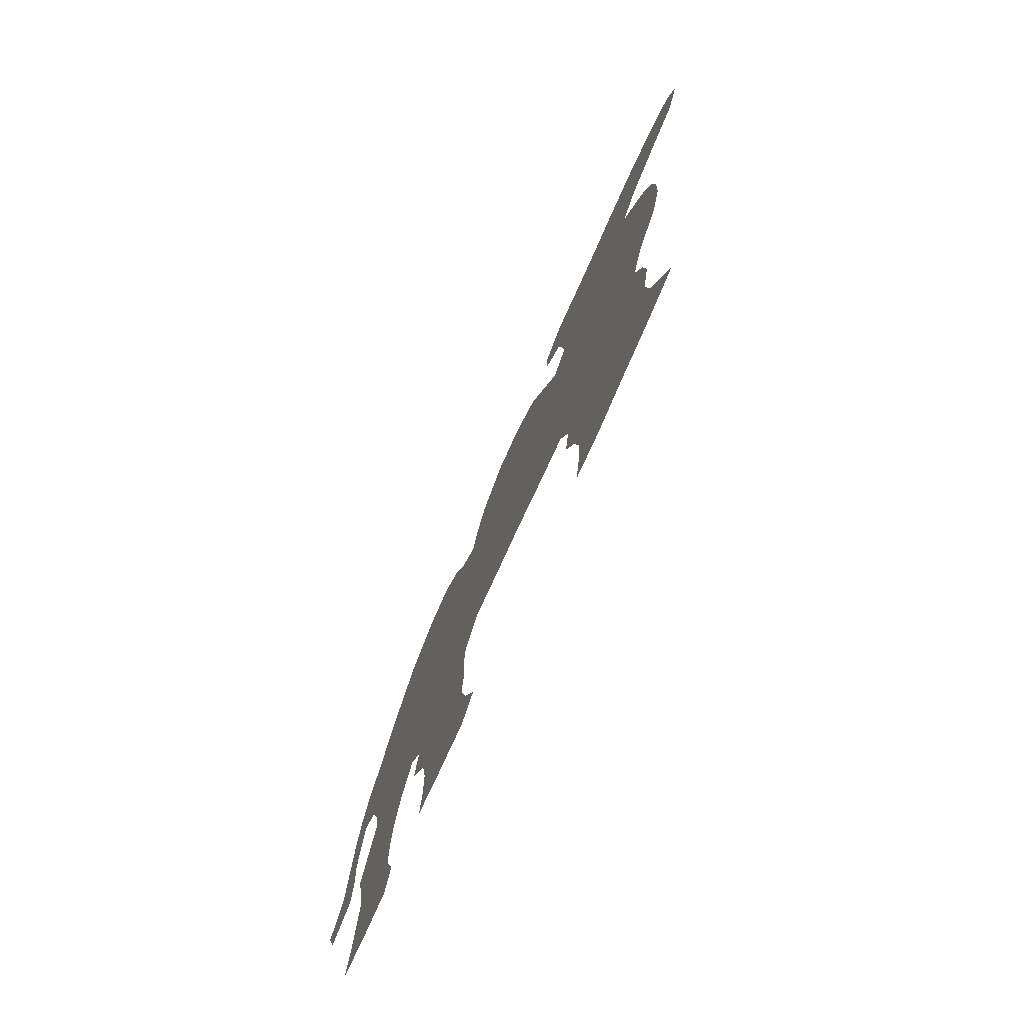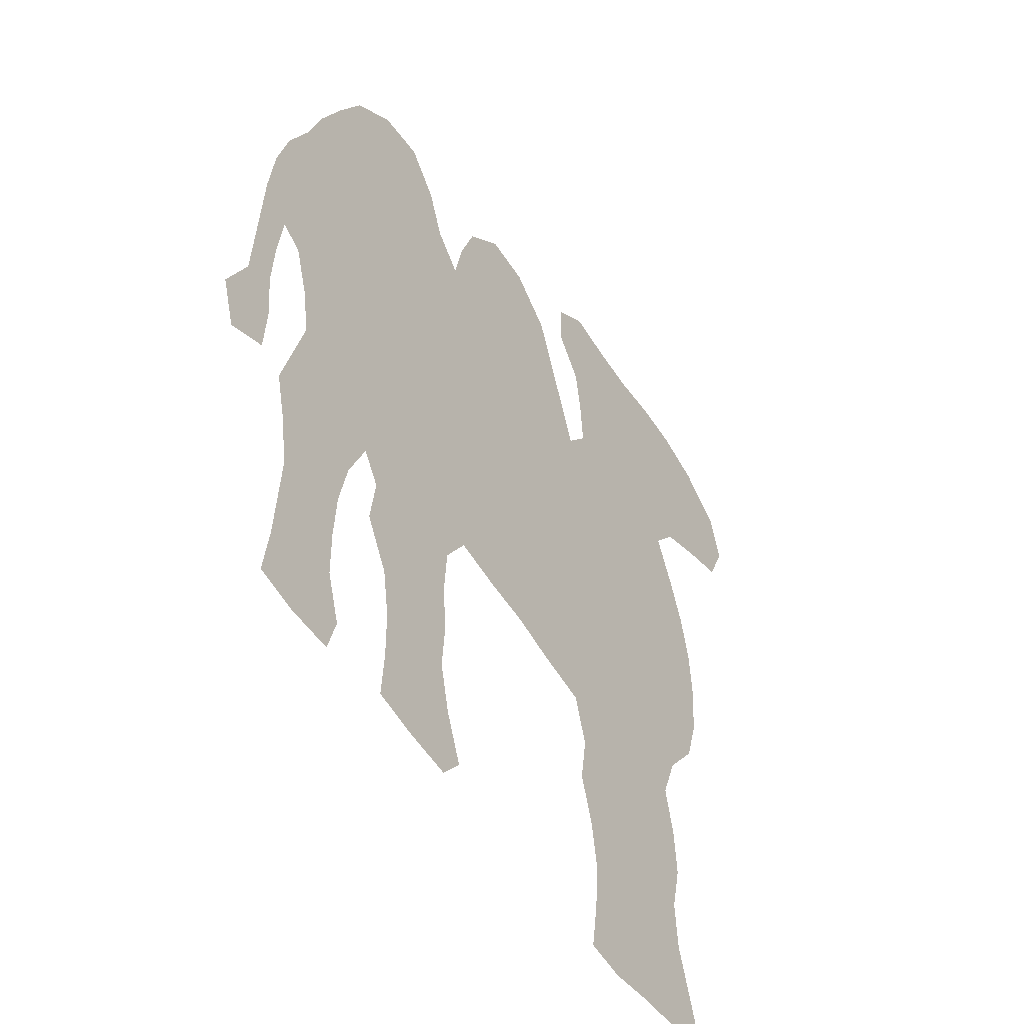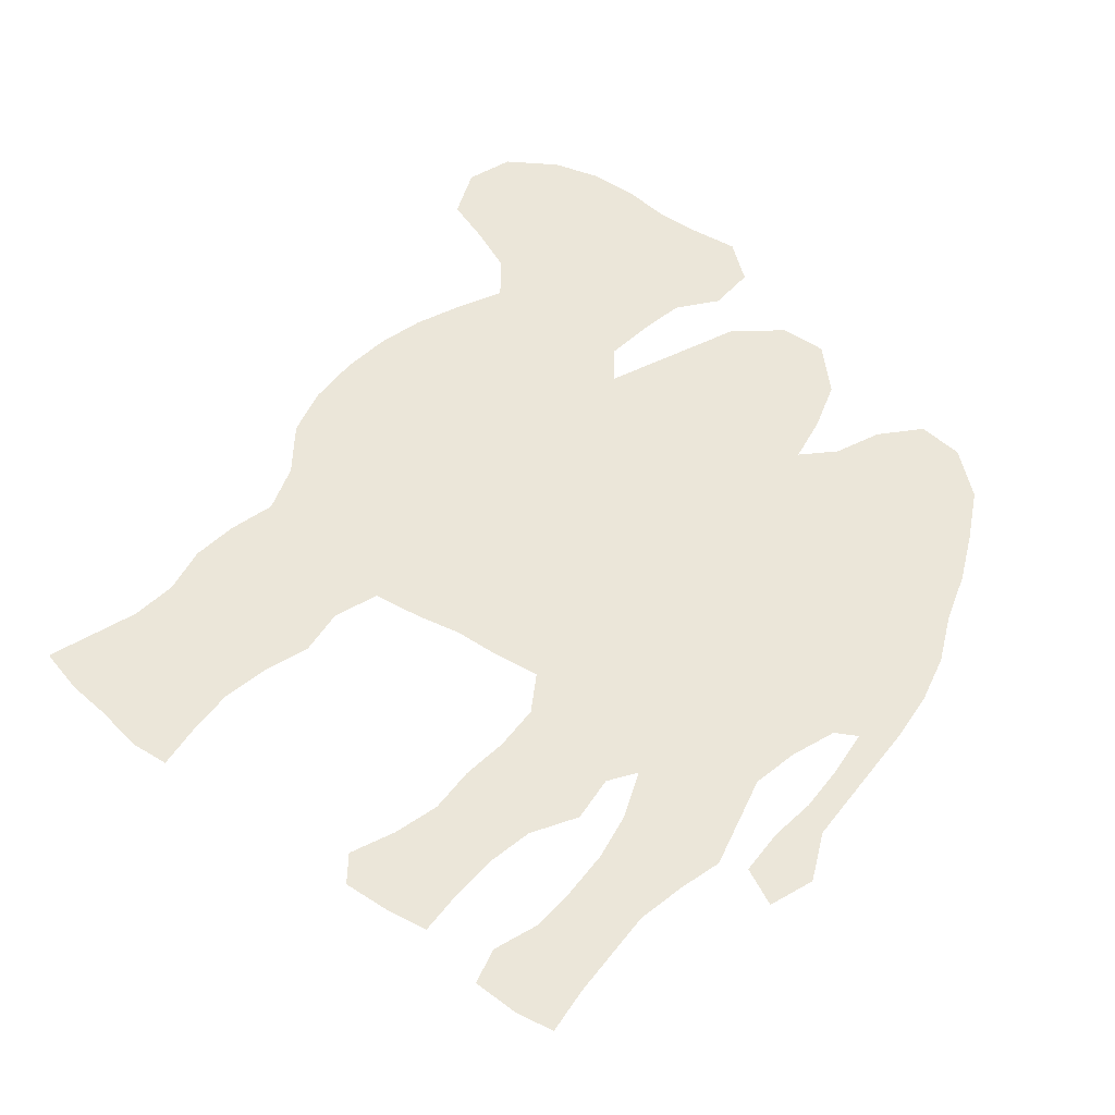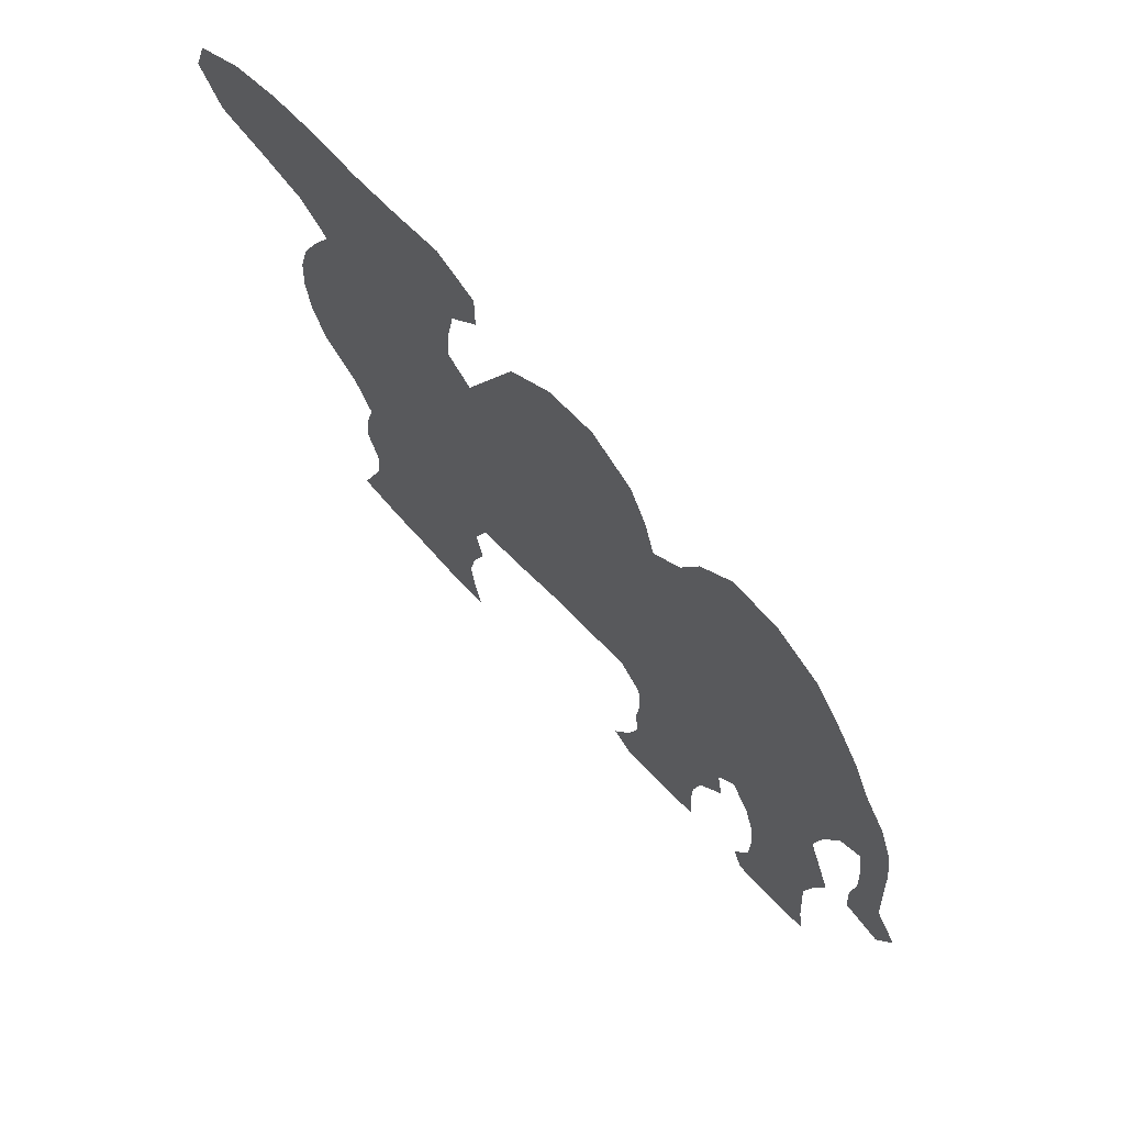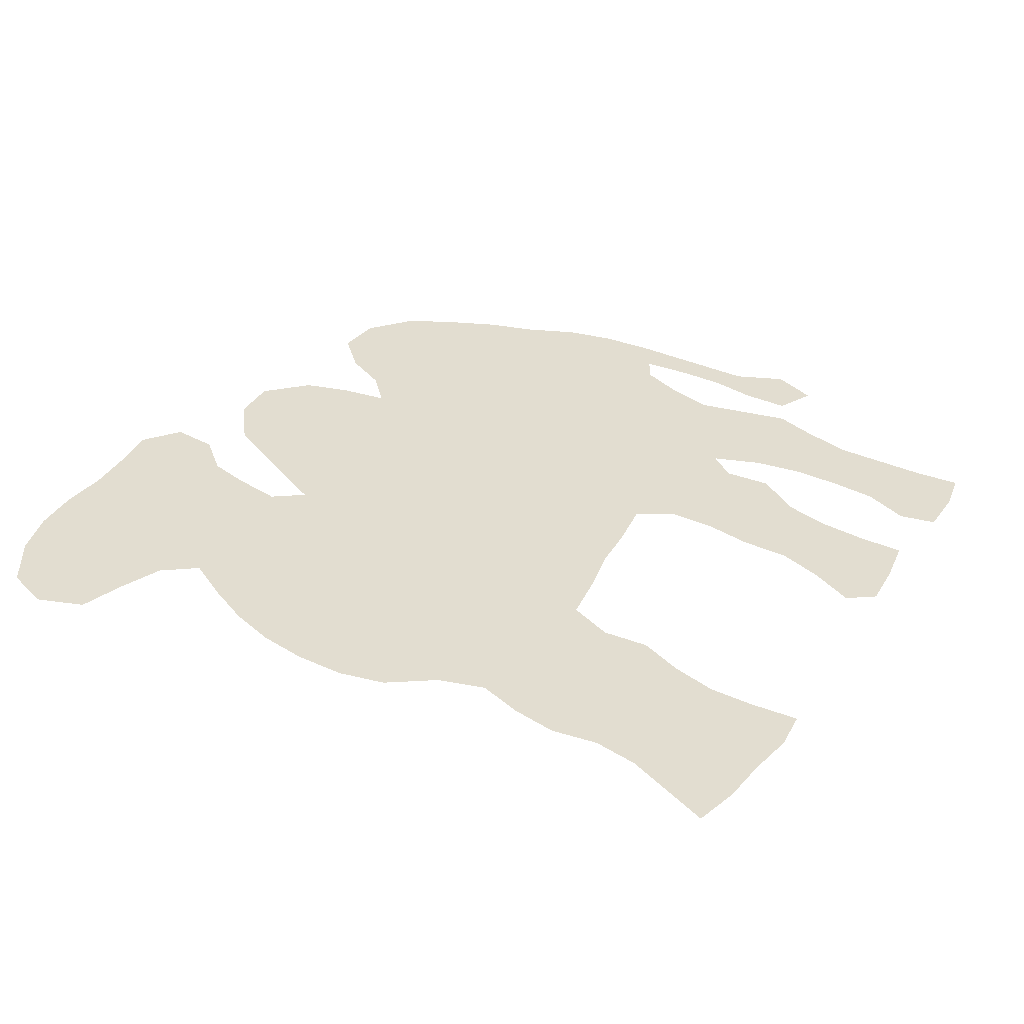
<metadata>
{"format":"obj","ext":"obj","renderer":"f3d","projection":"perspective","resolution":1024,"background":"white","views":[{"elev":-78.7,"azim":-113.7,"up":"+Y"},{"elev":-48.1,"azim":123.8,"up":"+Y"},{"elev":57.6,"azim":42.3,"up":"+Z"},{"elev":72.9,"azim":47.5,"up":"+Y"},{"elev":35.4,"azim":-54.5,"up":"+Z"}]}
</metadata>
<code>
v 0.3716 0.6794 0
v 0.104 0.588 0
v 0.116 0.64 0
v 0.1358 0.6913 0
v 0.16 0.744 0
v 0.128 0.78 0
v 0.07522 0.7962 0
v 0.024 0.808 0
v 0 0.86 0
v 0.016 0.912 0
v 0.068 0.952 0
v 0.12 0.972 0
v 0.172 0.98 0
v 0.224 0.98 0
v 0.2752 0.9879 0
v 0.328 1 0
v 0.372 0.972 0
v 0.372 0.92 0
v 0.34 0.876 0
v 0.3326 0.8288 0
v 0.328 0.772 0
v 0.356 0.74 0
v 0.3758 0.7914 0
v 0.3958 0.8435 0
v 0.416 0.896 0
v 0.464 0.94 0
v 0.516 0.948 0
v 0.564 0.908 0
v 0.584 0.856 0
v 0.596 0.804 0
v 0.628 0.84 0
v 0.648 0.892 0
v 0.684 0.936 0
v 0.736 0.936 0
v 0.788 0.9 0
v 0.8203 0.8473 0
v 0.848 0.796 0
v 0.868 0.744 0
v 0.896 0.692 0
v 0.912 0.64 0
v 0.9206 0.5825 0
v 0.9247 0.5265 0
v 0.9281 0.4831 0
v 0.932 0.432 0
v 0.96 0.38 0
v 0.944 0.328 0
v 0.9 0.344 0
v 0.896 0.396 0
v 0.9 0.448 0
v 0.896 0.4991 0
v 0.888 0.552 0
v 0.864 0.536 0
v 0.848 0.484 0
v 0.84 0.432 0
v 0.8545 0.3847 0
v 0.872 0.328 0
v 0.861 0.2808 0
v 0.852 0.224 0
v 0.8559 0.1725 0
v 0.86 0.1205 0
v 0.868 0.068 0
v 0.824 0.056 0
v 0.772 0.052 0
v 0.76 0.092 0
v 0.776 0.144 0
v 0.776 0.1951 0
v 0.772 0.248 0
v 0.76 0.3 0
v 0.736 0.352 0
v 0.716 0.32 0
v 0.724 0.268 0
v 0.696 0.216 0
v 0.688 0.164 0
v 0.688 0.1129 0
v 0.692 0.06 0
v 0.644 0.048 0
v 0.592 0.04 0
v 0.568 0.068 0
v 0.588 0.12 0
v 0.6 0.172 0
v 0.596 0.224 0
v 0.6 0.276 0
v 0.596 0.328 0
v 0.568 0.368 0
v 0.5152 0.3559 0
v 0.464 0.348 0
v 0.4169 0.3334 0
v 0.36 0.32 0
v 0.344 0.268 0
v 0.352 0.216 0
v 0.336 0.164 0
v 0.328 0.112 0
v 0.332 0.06086 0
v 0.34 0.008 0
v 0.296 0 0
v 0.2431 0.003985 0
v 0.192 0.004 0
v 0.14 0.012 0
v 0.1575 0.06873 0
v 0.172 0.116 0
v 0.176 0.168 0
v 0.164 0.22 0
v 0.168 0.272 0
v 0.18 0.324 0
v 0.16 0.376 0
v 0.12 0.424 0
v 0.104 0.476 0
v 0.09996 0.5341 0
v 0.9257 0.3693 0
v 0.655 0.08899 0
v 0.6142 0.08535 0
v 0.6402 0.1371 0
v 0.8138 0.2123 0
v 0.8121 0.2703 0
v 0.6957 0.4278 0
v 0.7198 0.465 0
v 0.1966 0.05379 0
v 0.645 0.195 0
v 0.8161 0.1557 0
v 0.4809 0.5545 0
v 0.4323 0.5449 0
v 0.5273 0.7409 0
v 0.6467 0.2504 0
v 0.6508 0.31 0
v 0.6421 0.3599 0
v 0.878 0.6021 0
v 0.8635 0.6533 0
v 0.914 0.4648 0
v 0.2562 0.7127 0
v 0.1457 0.4566 0
v 0.2993 0.04463 0
v 0.2527 0.1277 0
v 0.2671 0.2955 0
v 0.8118 0.0996 0
v 0.7307 0.6698 0
v 0.5683 0.5906 0
v 0.7452 0.7709 0
v 0.7308 0.8189 0
v 0.792 0.3948 0
v 0.9095 0.5155 0
v 0.05511 0.8551 0
v 0.2167 0.6857 0
v 0.2578 0.2426 0
v 0.6854 0.2735 0
v 0.226 0.4222 0
v 0.3354 0.53 0
v 0.2838 0.9001 0
v 0.331 0.9356 0
v 0.2392 0.7565 0
v 0.6978 0.86 0
v 0.9221 0.41 0
v 0.4708 0.5005 0
v 0.9038 0.562 0
v 0.1713 0.8825 0
v 0.255 0.1893 0
v 0.3846 0.5337 0
v 0.7012 0.9004 0
v 0.8198 0.3288 0
v 0.1139 0.8794 0
v 0.4972 0.8396 0
v 0.5084 0.8983 0
v 0.4799 0.7817 0
v 0.2431 0.8024 0
v 0.647 0.414 0
v 0.7853 0.4667 0
v 0.214 0.3753 0
v 0.1681 0.7961 0
v 0.5215 0.5146 0
v 0.2842 0.6802 0
v 0.5675 0.5335 0
v 0.6541 0.6288 0
v 0.6611 0.7339 0
v 0.5708 0.702 0
v 0.467 0.6576 0
v 0.4216 0.7528 0
v 0.7276 0.6157 0
v 0.3073 0.725 0
v 0.3003 0.4353 0
v 0.3499 0.4245 0
v 0.2967 0.5814 0
v 0.3474 0.6261 0
v 0.1475 0.8366 0
v 0.4173 0.7 0
v 0.5415 0.8019 0
v 0.5122 0.4558 0
v 0.6899 0.3514 0
v 0.4552 0.4466 0
v 0.5809 0.757 0
v 0.1607 0.5941 0
v 0.6493 0.5217 0
v 0.563 0.4785 0
v 0.8008 0.606 0
v 0.7278 0.5608 0
v 0.5274 0.5695 0
v 0.5212 0.6815 0
v 0.812 0.6586 0
v 0.8057 0.7067 0
v 0.8224 0.7502 0
v 0.7904 0.7963 0
v 0.1813 0.6447 0
v 0.1944 0.5506 0
v 0.2319 0.5152 0
v 0.2719 0.4815 0
v 0.1972 0.9323 0
v 0.402 0.4355 0
v 0.2891 0.09242 0
v 0.4256 0.8006 0
v 0.2541 0.8506 0
v 0.4735 0.7189 0
v 0.4435 0.6006 0
v 0.5684 0.6468 0
v 0.6567 0.6831 0
v 0.3069 0.3821 0
v 0.529 0.4024 0
v 0.5641 0.4256 0
v 0.6583 0.4657 0
v 0.733 0.5078 0
v 0.7984 0.5612 0
v 0.6515 0.5745 0
v 0.4884 0.6038 0
v 0.5243 0.6272 0
v 0.1737 0.4936 0
v 0.4337 0.3906 0
v 0.3856 0.3784 0
v 0.6379 0.779 0
v 0.3122 0.3194 0
v 0.2283 0.3258 0
v 0.2087 0.7294 0
v 0.7631 0.5844 0
v 0.4475 0.84 0
v 0.2887 0.8104 0
v 0.2457 0.938 0
v 0.6805 0.3886 0
v 0.7281 0.3911 0
v 0.2118 0.1126 0
v 0.2514 0.06113 0
v 0.4843 0.4015 0
v 0.8465 0.7001 0
v 0.1804 0.6982 0
v 0.2087 0.2223 0
v 0.2174 0.2783 0
v 0.6104 0.5542 0
v 0.7674 0.6374 0
v 0.6908 0.5951 0
v 0.7695 0.6877 0
v 0.6095 0.4984 0
v 0.06794 0.9027 0
v 0.3054 0.2572 0
v 0.2289 0.6016 0
v 0.1812 0.4291 0
v 0.7779 0.3447 0
v 0.3228 0.4804 0
v 0.2862 0.5256 0
v 0.2793 0.7634 0
v 0.7745 0.8464 0
v 0.7407 0.8777 0
v 0.1481 0.9276 0
v 0.2918 0.1501 0
v 0.2196 0.1654 0
v 0.3005 0.2045 0
v 0.3695 0.4811 0
v 0.1044 0.9265 0
v 0.1028 0.8302 0
v 0.2019 0.7779 0
v 0.2993 0.8542 0
v 0.5393 0.8598 0
v 0.4656 0.8845 0
v 0.7482 0.4293 0
v 0.4076 0.6432 0
v 0.2417 0.6548 0
v 0.6143 0.6647 0
v 0.6957 0.7062 0
v 0.7343 0.7246 0
v 0.6959 0.7693 0
v 0.6922 0.6501 0
v 0.2641 0.3989 0
v 0.3497 0.5739 0
v 0.2885 0.6325 0
v 0.3946 0.5889 0
v 0.202 0.8363 0
v 0.816 0.5193 0
v 0.2934 0.9518 0
v 0.3285 0.679 0
v 0.6194 0.7208 0
v 0.6084 0.4463 0
v 0.6892 0.4994 0
v 0.77 0.5284 0
v 0.8393 0.5707 0
v 0.8374 0.6183 0
v 0.7776 0.7407 0
v 0.2209 0.4677 0
v 0.1414 0.5374 0
v 0.2579 0.4421 0
v 0.2478 0.557 0
v 0.6731 0.824 0
v 0.4197 0.4898 0
v 0.2256 0.8893 0
v 0.6118 0.6099 0
v 0.2675 0.3501 0
v 0.605 0.3898 0
v 0.6903 0.5438 0
v 0.3432 0.3658 0
f 45 109 46
f 74 110 75
f 74 112 110
f 114 67 113
f 54 165 139
f 93 206 131
f 105 250 106
f 97 117 98
f 59 113 119
f 166 276 145
f 127 289 126
f 209 174 195
f 158 68 114
f 124 82 123
f 72 123 118
f 124 186 125
f 70 186 124
f 250 166 145
f 248 133 143
f 118 80 112
f 62 134 63
f 60 119 134
f 60 134 61
f 162 122 184
f 289 192 288
f 140 50 128
f 7 141 8
f 169 283 177
f 120 168 194
f 93 131 94
f 77 111 78
f 144 123 72
f 299 227 133
f 179 252 178
f 16 148 17
f 264 228 149
f 44 128 151
f 151 48 109
f 176 193 229
f 42 153 140
f 258 260 155
f 1 181 269
f 32 150 157
f 32 157 33
f 55 139 158
f 7 263 141
f 230 207 162
f 160 266 161
f 163 231 208
f 14 204 232
f 26 161 27
f 109 47 46
f 110 76 75
f 112 79 111
f 110 111 76
f 110 112 111
f 76 111 77
f 58 113 59
f 113 67 66
f 57 114 58
f 58 114 113
f 268 116 115
f 233 164 125
f 268 115 234
f 234 115 233
f 236 235 117
f 95 236 96
f 117 99 98
f 96 117 97
f 117 100 99
f 118 81 80
f 112 80 79
f 59 119 60
f 119 66 65
f 119 113 66
f 114 68 67
f 152 187 185
f 185 187 237
f 56 158 57
f 57 158 114
f 70 144 71
f 70 124 144
f 71 144 72
f 123 82 81
f 118 123 81
f 125 300 83
f 69 186 70
f 124 83 82
f 124 125 83
f 40 127 126
f 43 128 44
f 4 200 239
f 106 130 107
f 22 183 175
f 116 216 115
f 131 236 95
f 92 206 93
f 235 101 100
f 236 132 235
f 240 103 102
f 240 143 241
f 240 241 103
f 143 133 241
f 73 112 74
f 73 118 112
f 72 118 73
f 134 64 63
f 119 65 134
f 134 65 64
f 134 62 61
f 219 242 190
f 196 243 192
f 244 171 219
f 152 185 168
f 209 195 122
f 245 243 196
f 198 197 238
f 197 245 196
f 137 290 199
f 53 165 54
f 39 127 40
f 170 191 246
f 128 50 49
f 42 140 43
f 43 140 128
f 141 247 10
f 141 10 9
f 141 9 8
f 189 249 200
f 239 200 142
f 131 95 94
f 111 79 78
f 89 248 90
f 166 105 104
f 226 299 133
f 202 294 201
f 105 166 250
f 250 145 291
f 252 203 178
f 146 180 253
f 148 18 17
f 14 232 15
f 16 282 148
f 15 282 16
f 148 19 18
f 21 177 22
f 255 199 36
f 30 225 31
f 255 36 35
f 157 150 256
f 151 49 48
f 151 128 49
f 109 48 47
f 44 151 45
f 45 151 109
f 126 288 51
f 153 126 51
f 40 126 41
f 41 126 153
f 41 153 42
f 140 51 50
f 140 153 51
f 257 204 13
f 257 154 204
f 91 258 92
f 240 102 101
f 259 155 240
f 90 248 260
f 296 261 205
f 187 205 223
f 261 179 205
f 206 236 131
f 157 256 34
f 295 150 32
f 157 34 33
f 54 139 55
f 158 251 68
f 158 139 251
f 55 158 56
f 247 262 11
f 141 159 247
f 6 182 263
f 257 13 12
f 160 162 184
f 230 160 267
f 22 175 23
f 23 175 207
f 160 230 162
f 254 21 231
f 254 149 129
f 264 149 163
f 147 208 265
f 148 147 19
f 280 163 208
f 161 266 28
f 25 267 26
f 161 28 27
f 165 116 268
f 210 121 120
f 162 209 122
f 254 177 21
f 212 271 171
f 272 212 275
f 212 284 271
f 210 120 220
f 175 183 209
f 272 135 273
f 138 274 137
f 295 274 138
f 120 152 168
f 129 169 177
f 142 270 129
f 135 275 176
f 293 276 178
f 278 270 249
f 277 180 146
f 283 169 278
f 182 154 159
f 6 5 167
f 277 146 156
f 269 181 279
f 22 1 183
f 266 184 29
f 264 163 280
f 52 288 281
f 164 300 125
f 214 85 84
f 186 233 125
f 152 121 296
f 108 292 2
f 200 270 142
f 22 177 283
f 188 173 284
f 216 285 164
f 217 286 116
f 216 246 285
f 281 287 165
f 288 218 281
f 218 229 287
f 219 298 242
f 217 301 286
f 301 244 219
f 214 84 215
f 194 168 170
f 184 122 188
f 195 221 211
f 221 220 194
f 196 192 289
f 290 245 197
f 198 290 197
f 238 197 196
f 198 38 37
f 199 198 37
f 138 137 199
f 2 189 3
f 3 189 200
f 3 200 4
f 251 69 68
f 292 108 107
f 282 147 148
f 178 203 293
f 294 249 201
f 203 291 293
f 253 294 202
f 199 37 36
f 295 138 150
f 204 14 13
f 223 87 86
f 296 156 261
f 187 296 205
f 224 88 87
f 205 179 224
f 156 146 261
f 206 132 236
f 175 162 207
f 23 207 24
f 154 280 297
f 297 208 147
f 211 136 298
f 272 275 135
f 284 173 271
f 269 210 174
f 174 210 220
f 175 209 162
f 183 269 174
f 209 183 174
f 213 179 178
f 215 84 300
f 216 164 115
f 246 191 285
f 217 116 165
f 218 287 281
f 229 193 287
f 298 136 242
f 193 301 217
f 193 244 301
f 185 215 191
f 185 214 215
f 194 170 136
f 168 185 191
f 170 168 191
f 195 211 173
f 184 188 30
f 122 195 173
f 188 122 173
f 220 120 194
f 221 194 136
f 211 221 136
f 195 174 221
f 221 174 220
f 222 202 201
f 205 224 223
f 187 223 237
f 179 213 302
f 223 224 87
f 258 132 206
f 89 226 248
f 225 188 284
f 30 188 225
f 139 268 234
f 289 288 126
f 288 52 51
f 143 240 155
f 302 213 226
f 88 226 89
f 227 104 241
f 227 166 104
f 261 252 179
f 1 283 181
f 181 283 278
f 228 129 149
f 228 142 129
f 31 225 295
f 31 295 32
f 243 229 192
f 192 229 218
f 235 259 101
f 258 155 132
f 260 143 155
f 259 240 101
f 263 159 141
f 263 182 159
f 262 159 257
f 24 207 230
f 24 230 25
f 231 265 208
f 231 21 20
f 182 280 154
f 297 280 208
f 267 160 161
f 115 164 233
f 186 234 233
f 139 234 69
f 69 234 186
f 235 100 117
f 235 132 259
f 236 117 96
f 214 237 85
f 237 86 85
f 249 189 201
f 300 84 83
f 38 238 39
f 39 238 127
f 4 239 5
f 5 239 228
f 130 222 107
f 241 104 103
f 241 133 227
f 242 170 246
f 242 136 170
f 243 176 229
f 135 176 243
f 176 275 244
f 193 176 244
f 198 238 38
f 245 135 243
f 273 135 245
f 242 246 190
f 190 246 216
f 247 11 10
f 247 159 262
f 228 239 142
f 248 143 260
f 248 226 133
f 249 270 200
f 180 278 249
f 106 250 130
f 250 291 222
f 291 202 222
f 146 253 252
f 252 253 203
f 203 253 202
f 232 282 15
f 129 177 254
f 163 149 254
f 163 254 231
f 138 199 255
f 256 138 255
f 150 138 256
f 34 256 35
f 256 255 35
f 159 154 257
f 262 257 12
f 91 260 258
f 92 258 206
f 132 155 259
f 90 260 91
f 261 146 252
f 262 12 11
f 6 263 7
f 160 184 266
f 25 230 267
f 5 264 167
f 167 264 280
f 5 228 264
f 147 265 19
f 265 20 19
f 231 20 265
f 232 297 147
f 266 29 28
f 267 161 26
f 165 268 139
f 227 299 166
f 6 167 182
f 210 269 279
f 270 169 129
f 271 211 298
f 271 173 211
f 172 212 272
f 274 272 273
f 274 273 137
f 290 273 245
f 274 172 272
f 225 172 274
f 275 171 244
f 212 171 275
f 88 224 302
f 88 302 226
f 276 213 178
f 213 276 299
f 169 270 278
f 181 180 277
f 279 277 156
f 181 278 180
f 279 156 121
f 279 181 277
f 210 279 121
f 184 30 29
f 167 280 182
f 52 281 53
f 281 165 53
f 237 223 86
f 120 121 152
f 292 189 2
f 201 189 292
f 22 283 1
f 225 284 172
f 172 284 212
f 285 215 300
f 285 191 215
f 286 216 116
f 286 190 216
f 287 217 165
f 287 193 217
f 192 218 288
f 196 289 127
f 137 273 290
f 198 199 290
f 127 238 196
f 251 139 69
f 203 202 291
f 292 222 201
f 222 292 107
f 232 147 282
f 166 299 276
f 276 293 145
f 293 291 145
f 180 249 294
f 253 180 294
f 225 274 295
f 121 156 296
f 187 152 296
f 154 297 204
f 204 297 232
f 271 298 171
f 171 298 219
f 183 1 269
f 144 124 123
f 226 213 299
f 214 185 237
f 285 300 164
f 301 190 286
f 301 219 190
f 130 250 222
f 179 302 224

</code>
